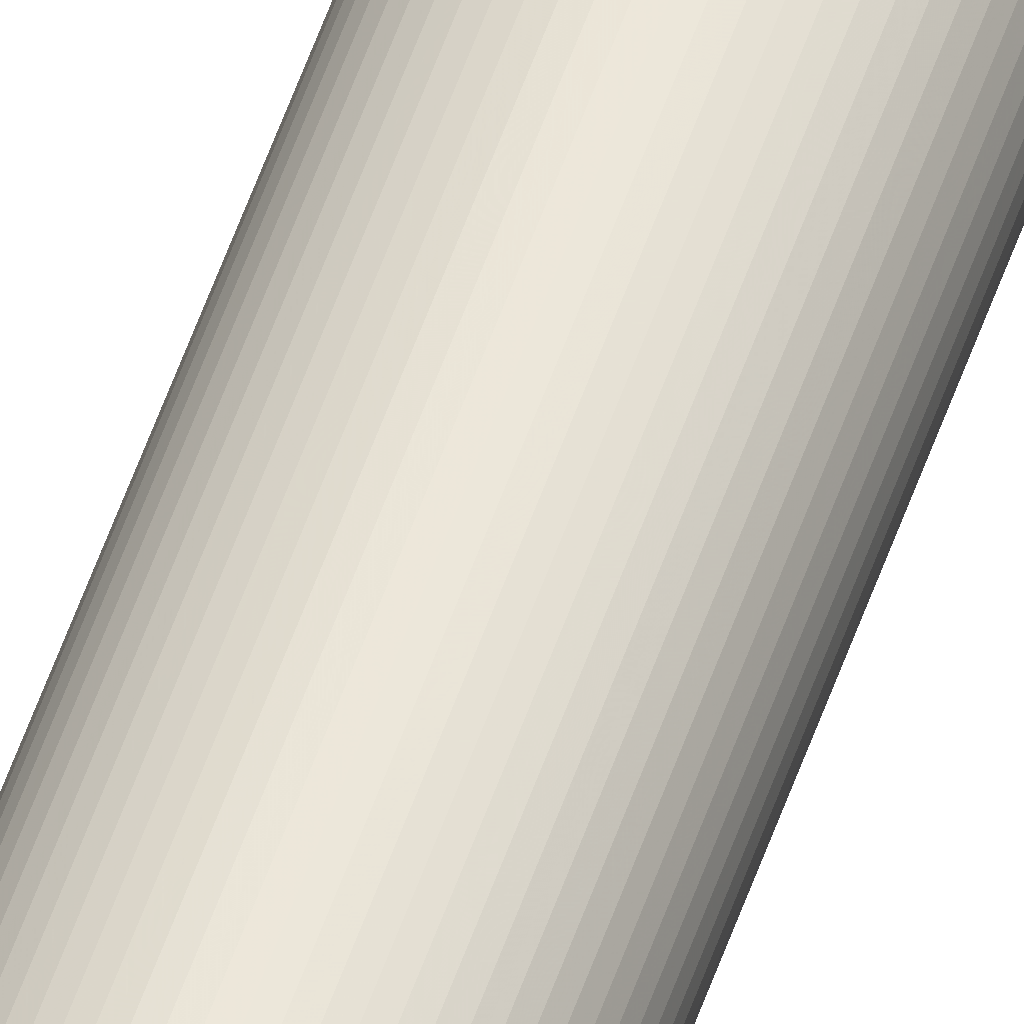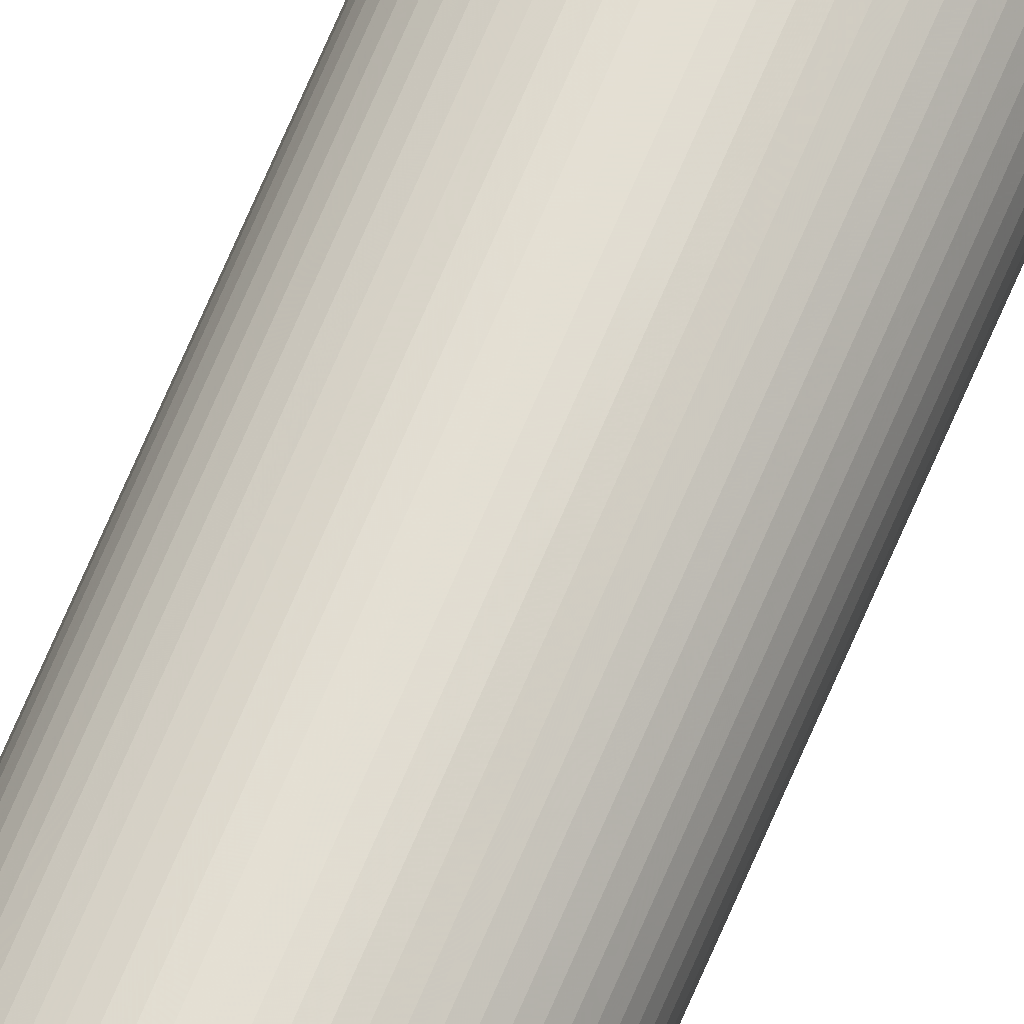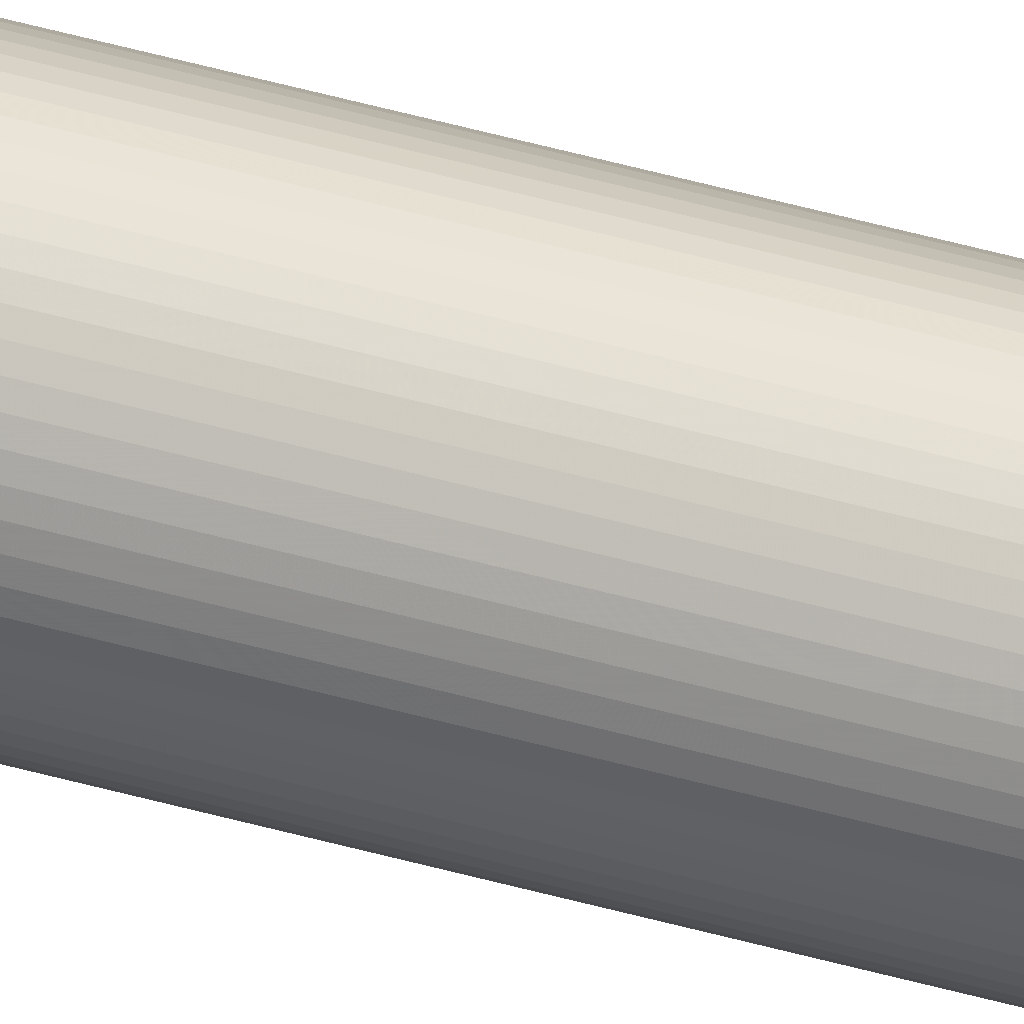
<metadata>
{"format":"obj","ext":"obj","renderer":"f3d","projection":"perspective","resolution":1024,"background":"white","views":[{"elev":51.8,"azim":-161.9,"up":"+Z"},{"elev":66.4,"azim":-157.4,"up":"+Z"},{"elev":40.9,"azim":109.9,"up":"+Z"}]}
</metadata>
<code>
v -0.1 11.75 -1.493e-07
v -0.09952 11.75 0.009802
v -0.09952 0.1051 0.009802
v -0.1 0.1051 0
v -0.09808 11.75 0.01951
v -0.09808 0.1051 0.01951
v -0.09569 11.75 0.02903
v -0.09569 0.1051 0.02903
v -0.09239 11.75 0.03827
v -0.09239 0.1051 0.03827
v -0.08819 11.75 0.04714
v -0.08819 0.1051 0.04714
v -0.08315 11.75 0.05556
v -0.08315 0.1051 0.05556
v -0.0773 11.75 0.06344
v -0.0773 0.1051 0.06344
v -0.07071 11.75 0.07071
v -0.07071 0.1051 0.07071
v -0.06344 11.75 0.0773
v -0.06344 0.1051 0.0773
v -0.05556 11.75 0.08315
v -0.05556 0.1051 0.08315
v -0.04714 11.75 0.08819
v -0.04714 0.1051 0.08819
v -0.03827 11.75 0.09239
v -0.03827 0.1051 0.09239
v -0.02903 11.75 0.09569
v -0.02903 0.1051 0.09569
v -0.01951 11.75 0.09808
v -0.01951 0.1051 0.09808
v -0.009801 11.75 0.09952
v -0.009802 0.1051 0.09952
v 5.894e-07 11.75 0.1
v 1.8e-07 0.1051 0.1
v 0.009802 11.75 0.09952
v 0.009802 0.1051 0.09952
v 0.01951 11.75 0.09808
v 0.01951 0.1051 0.09808
v 0.02903 11.75 0.09569
v 0.02903 0.1051 0.09569
v 0.03827 11.75 0.09239
v 0.03827 0.1051 0.09239
v 0.04714 11.75 0.08819
v 0.04714 0.1051 0.08819
v 0.05556 11.75 0.08315
v 0.05556 0.1051 0.08315
v 0.06344 11.75 0.0773
v 0.06344 0.1051 0.0773
v 0.07071 11.75 0.07071
v 0.07071 0.1051 0.07071
v 0.0773 11.75 0.06344
v 0.0773 0.1051 0.06344
v 0.08315 11.75 0.05556
v 0.08315 0.1051 0.05556
v 0.08819 11.75 0.04714
v 0.08819 0.1051 0.04714
v 0.09239 11.75 0.03827
v 0.09239 0.1051 0.03827
v 0.09569 11.75 0.02903
v 0.09569 0.1051 0.02903
v 0.09808 11.75 0.01951
v 0.09808 0.1051 0.01951
v 0.09952 11.75 0.009802
v 0.09952 0.1051 0.009802
v 0.1 11.75 -1.589e-07
v 0.1 0.1051 0
v 0.09952 11.75 -0.009802
v 0.09952 0.1051 -0.009802
v 0.09808 11.75 -0.01951
v 0.09808 0.1051 -0.01951
v 0.09569 11.75 -0.02903
v 0.09569 0.1051 -0.02903
v 0.09239 11.75 -0.03827
v 0.09239 0.1051 -0.03827
v 0.08819 11.75 -0.04714
v 0.08819 0.1051 -0.04714
v 0.08315 11.75 -0.05556
v 0.08315 0.1051 -0.05556
v 0.0773 11.75 -0.06344
v 0.0773 0.1051 -0.06344
v 0.07071 11.75 -0.07071
v 0.07071 0.1051 -0.07071
v 0.06344 11.75 -0.0773
v 0.06344 0.1051 -0.0773
v 0.05556 11.75 -0.08315
v 0.05556 0.1051 -0.08315
v 0.04714 11.75 -0.08819
v 0.04714 0.1051 -0.08819
v 0.03827 11.75 -0.09239
v 0.03827 0.1051 -0.09239
v 0.01951 11.75 -0.09808
v 0.01951 11.5 -0.09808
v 0.02903 11.5 -0.09569
v 0.02903 11.75 -0.09569
v 0.009802 11.75 -0.09952
v 0.009802 11.5 -0.09952
v 5.719e-07 11.75 -0.1
v 5.668e-07 11.5 -0.1
v -0.009801 11.75 -0.09952
v -0.009801 11.5 -0.09952
v -0.01951 11.75 -0.09808
v -0.01951 11.5 -0.09808
v -0.02903 11.75 -0.09569
v -0.02903 11.5 -0.09569
v -0.03827 11.75 -0.09239
v -0.04714 11.75 -0.08819
v -0.04714 0.1051 -0.08819
v -0.03827 0.1051 -0.09239
v -0.05556 11.75 -0.08315
v -0.05556 0.1051 -0.08315
v -0.06344 11.75 -0.0773
v -0.06344 0.1051 -0.0773
v -0.07071 11.75 -0.07071
v -0.07071 0.1051 -0.07071
v -0.0773 11.75 -0.06344
v -0.0773 0.1051 -0.06344
v -0.08315 11.75 -0.05556
v -0.08315 0.1051 -0.05556
v -0.08819 11.75 -0.04714
v -0.08819 0.1051 -0.04714
v -0.09239 11.75 -0.03827
v -0.09239 0.1051 -0.03827
v -0.09569 11.75 -0.02903
v -0.09569 0.1051 -0.02903
v -0.09808 11.75 -0.01951
v -0.09808 0.1051 -0.01951
v -0.09952 11.75 -0.009802
v -0.09952 0.1051 -0.009802
v 0.02903 0.1051 -0.09569
v 0.01951 0.1051 -0.09808
v 0.009802 0.1051 -0.09952
v 1.625e-07 0.1051 -0.1
v -0.009802 0.1051 -0.09952
v -0.01951 0.1051 -0.09808
v -0.02903 0.1051 -0.09569
v 0.0365 11.5 -0.09302
v 0.01951 8.635 -0.09808
v 0.02903 8.635 -0.09569
v 0.02903 11.06 -0.09569
v 0.01951 11.06 -0.09808
v 0.009802 11.06 -0.09952
v 0.009802 8.635 -0.09952
v 5.55e-07 11.06 -0.1
v 4.328e-07 8.635 -0.1
v -0.009801 11.06 -0.09952
v -0.009801 8.635 -0.09952
v -0.01951 11.06 -0.09808
v -0.01951 8.635 -0.09808
v -0.02903 11.06 -0.09569
v -0.02903 8.635 -0.09569
v 0.0365 11.06 -0.06449
v 0.0365 11.5 -0.06449
v -0.0365 11.5 -0.06449
v -0.0365 11.06 -0.06449
v 0.0365 11.06 -0.09302
v -0.0365 11.5 -0.09302
v -0.03651 11.06 -0.09302
v 0.0365 8.635 -0.09302
v 0.01951 5.817 -0.09808
v 0.02903 5.817 -0.09569
v 0.02903 8.187 -0.09569
v 0.01951 8.187 -0.09808
v 0.01951 5.369 -0.09808
v 0.009802 5.369 -0.09952
v 2.96e-07 5.817 -0.1
v 0.009802 5.817 -0.09952
v 0.009802 8.187 -0.09952
v 4.209e-07 8.187 -0.1
v 2.842e-07 5.369 -0.1
v -0.009801 5.369 -0.09952
v -0.01951 5.817 -0.09808
v -0.009801 5.817 -0.09952
v -0.009801 8.187 -0.09952
v -0.01951 8.187 -0.09808
v -0.01951 5.369 -0.09808
v -0.02903 5.369 -0.09569
v 0.0365 8.187 -0.06449
v 0.0365 8.635 -0.06449
v -0.0365 8.635 -0.06449
v -0.0365 8.187 -0.06449
v -0.0365 8.635 -0.09302
v 0.03652 8.187 -0.09301
v -0.03652 8.187 -0.09301
v -0.02903 8.187 -0.09569
v 0.0365 5.369 -0.09302
v 0.02903 5.369 -0.09569
v 0.0365 5.817 -0.09302
v -0.02903 5.817 -0.09569
v -0.0365 5.817 -0.09302
v -0.0365 5.369 -0.09302
v 0.0365 5.369 -0.06449
v 0.0365 5.817 -0.06449
v -0.0365 5.817 -0.06449
v -0.0365 5.369 -0.06449
v 0.0365 2.949 -0.09302
v 0.02903 2.949 -0.09569
v 0.01951 2.949 -0.09808
v 0.009802 2.949 -0.09952
v 2.282e-07 2.949 -0.1
v -0.009801 2.949 -0.09952
v -0.01951 2.949 -0.09808
v -0.02903 2.949 -0.09569
v -0.0365 2.949 -0.09302
v 0.02903 2.501 -0.09569
v 0.0365 2.501 -0.09302
v 0.009802 2.501 -0.09952
v 0.01951 2.501 -0.09808
v -0.009801 2.501 -0.09952
v 2.179e-07 2.501 -0.1
v -0.02903 2.501 -0.09569
v -0.01951 2.501 -0.09808
v -0.0365 2.501 -0.09302
v 0.0365 2.501 -0.06449
v -0.0365 2.501 -0.06449
v 0.0365 2.949 -0.06449
v -0.0365 2.949 -0.06449
f 1 2 3
f 3 4 1
f 2 5 6
f 6 3 2
f 5 7 8
f 8 6 5
f 7 9 10
f 10 8 7
f 11 12 10
f 10 9 11
f 13 14 12
f 12 11 13
f 13 15 16
f 16 14 13
f 17 18 16
f 16 15 17
f 17 19 20
f 20 18 17
f 21 22 20
f 20 19 21
f 23 24 22
f 22 21 23
f 23 25 26
f 26 24 23
f 27 28 26
f 26 25 27
f 27 29 30
f 30 28 27
f 29 31 32
f 32 30 29
f 31 33 34
f 34 32 31
f 33 35 36
f 36 34 33
f 35 37 38
f 38 36 35
f 37 39 40
f 40 38 37
f 41 42 40
f 40 39 41
f 41 43 44
f 44 42 41
f 45 46 44
f 44 43 45
f 47 48 46
f 46 45 47
f 49 50 48
f 48 47 49
f 49 51 52
f 52 50 49
f 51 53 54
f 54 52 51
f 55 56 54
f 54 53 55
f 55 57 58
f 58 56 55
f 57 59 60
f 60 58 57
f 59 61 62
f 62 60 59
f 61 63 64
f 64 62 61
f 63 65 66
f 66 64 63
f 65 67 68
f 68 66 65
f 69 70 68
f 68 67 69
f 69 71 72
f 72 70 69
f 73 74 72
f 72 71 73
f 73 75 76
f 76 74 73
f 77 78 76
f 76 75 77
f 77 79 80
f 80 78 77
f 81 82 80
f 80 79 81
f 83 84 82
f 82 81 83
f 83 85 86
f 86 84 83
f 87 88 86
f 86 85 87
f 87 89 90
f 90 88 87
f 92 93 94
f 94 91 92
f 91 95 96
f 96 92 91
f 95 97 98
f 98 96 95
f 97 99 100
f 100 98 97
f 99 101 102
f 102 100 99
f 101 103 104
f 104 102 101
f 105 106 107
f 107 108 105
f 109 110 107
f 107 106 109
f 109 111 112
f 112 110 109
f 113 114 112
f 112 111 113
f 115 116 114
f 114 113 115
f 115 117 118
f 118 116 115
f 119 120 118
f 118 117 119
f 119 121 122
f 122 120 119
f 123 124 122
f 122 121 123
f 123 125 126
f 126 124 123
f 125 127 128
f 128 126 125
f 127 1 4
f 4 128 127
f 136 89 94
f 94 93 136
f 137 138 139
f 139 140 137
f 140 141 142
f 142 137 140
f 141 143 144
f 144 142 141
f 143 145 146
f 146 144 143
f 145 147 148
f 148 146 145
f 147 149 150
f 150 148 147
f 152 153 154
f 154 151 152
f 151 155 136
f 136 152 151
f 157 154 153
f 153 156 157
f 155 90 89
f 89 136 155
f 157 156 105
f 105 108 157
f 103 105 156
f 156 104 103
f 155 139 138
f 138 158 155
f 159 160 161
f 161 162 159
f 165 166 167
f 167 168 165
f 171 172 173
f 173 174 171
f 178 179 180
f 180 177 178
f 183 180 179
f 179 181 183
f 158 178 177
f 177 182 158
f 90 155 158
f 158 182 90
f 183 181 157
f 157 108 183
f 149 157 181
f 181 150 149
f 167 166 159
f 159 162 167
f 168 173 172
f 172 165 168
f 174 184 188
f 188 171 174
f 192 193 194
f 194 191 192
f 192 187 160
f 171 188 189
f 172 171 189
f 172 189 193
f 165 172 193
f 166 165 193
f 159 166 193
f 160 159 193
f 192 160 193
f 163 186 185
f 164 163 185
f 164 185 191
f 169 164 191
f 169 191 194
f 190 176 175
f 190 175 170
f 194 190 170
f 169 194 170
f 193 189 190
f 190 194 193
f 191 185 187
f 187 192 191
f 197 163 164
f 164 198 197
f 199 169 170
f 170 200 199
f 201 175 176
f 176 202 201
f 196 186 163
f 163 197 196
f 198 164 169
f 169 199 198
f 200 170 175
f 175 201 200
f 206 131 130
f 130 207 206
f 208 133 132
f 132 209 208
f 210 135 134
f 134 211 210
f 207 130 129
f 129 204 207
f 209 132 131
f 131 206 209
f 211 134 133
f 133 208 211
f 195 215 213
f 213 205 195
f 214 213 215
f 215 216 214
f 212 214 216
f 216 203 212
f 117 115 113
f 117 113 111
f 117 111 109
f 117 109 106
f 117 106 105
f 117 105 103
f 117 103 101
f 117 101 99
f 117 99 97
f 117 97 95
f 117 95 91
f 117 91 94
f 117 94 89
f 117 89 87
f 117 87 85
f 117 85 83
f 117 83 81
f 117 81 79
f 117 79 77
f 117 77 75
f 117 75 73
f 117 73 71
f 117 71 69
f 117 69 67
f 117 67 65
f 117 65 63
f 117 63 61
f 117 61 59
f 117 59 57
f 117 57 55
f 117 55 53
f 117 53 51
f 117 51 49
f 117 49 47
f 117 47 45
f 117 45 43
f 117 43 41
f 117 41 39
f 117 39 37
f 117 37 35
f 117 35 33
f 117 33 31
f 117 31 29
f 117 29 27
f 117 27 25
f 117 25 23
f 117 23 21
f 117 21 19
f 117 19 17
f 117 17 15
f 117 15 13
f 117 13 11
f 117 11 9
f 119 117 9
f 121 119 9
f 123 121 9
f 125 123 9
f 125 9 7
f 125 7 5
f 125 5 2
f 125 2 1
f 125 1 127
f 46 48 50
f 46 50 52
f 46 52 54
f 46 54 56
f 46 56 58
f 46 58 60
f 46 60 62
f 46 62 64
f 46 64 66
f 46 66 68
f 46 68 70
f 46 70 72
f 46 72 74
f 46 74 76
f 46 76 78
f 46 78 80
f 46 80 82
f 46 82 84
f 46 84 86
f 46 86 88
f 46 88 90
f 46 90 129
f 46 129 130
f 46 130 131
f 46 131 132
f 46 132 133
f 46 133 134
f 46 134 135
f 46 135 108
f 46 108 107
f 46 107 110
f 46 110 112
f 44 46 112
f 42 44 112
f 40 42 112
f 38 40 112
f 36 38 112
f 34 36 112
f 32 34 112
f 30 32 112
f 28 30 112
f 26 28 112
f 24 26 112
f 22 24 112
f 20 22 112
f 18 20 112
f 16 18 112
f 14 16 112
f 12 14 112
f 10 12 112
f 10 112 114
f 10 114 116
f 10 116 118
f 10 118 120
f 10 120 122
f 10 122 124
f 10 124 126
f 8 10 126
f 6 8 126
f 3 6 126
f 4 3 126
f 4 126 128
f 136 93 92
f 136 92 96
f 152 136 96
f 152 96 98
f 152 98 100
f 152 100 102
f 152 102 104
f 152 104 156
f 152 156 153
f 157 149 147
f 157 147 145
f 154 157 145
f 154 145 143
f 154 143 141
f 154 141 140
f 154 140 139
f 154 139 155
f 154 155 151
f 158 138 137
f 158 137 142
f 178 158 142
f 178 142 144
f 178 144 146
f 178 146 148
f 178 148 150
f 178 150 181
f 178 181 179
f 162 161 182
f 167 162 182
f 167 182 177
f 168 167 177
f 173 168 177
f 174 173 177
f 184 174 177
f 183 184 177
f 183 177 180
f 189 188 184
f 189 184 183
f 190 189 183
f 190 183 108
f 135 210 212
f 108 135 212
f 108 212 203
f 190 108 203
f 176 190 203
f 176 203 202
f 205 204 129
f 205 129 90
f 205 90 182
f 195 205 182
f 182 161 160
f 182 160 187
f 182 187 185
f 195 182 185
f 196 195 185
f 196 185 186
f 207 204 205
f 206 207 205
f 206 205 213
f 209 206 213
f 208 209 213
f 211 208 213
f 210 211 213
f 212 210 213
f 212 213 214
f 195 196 197
f 195 197 198
f 215 195 198
f 215 198 199
f 215 199 200
f 215 200 201
f 215 201 202
f 215 202 203
f 215 203 216

</code>
